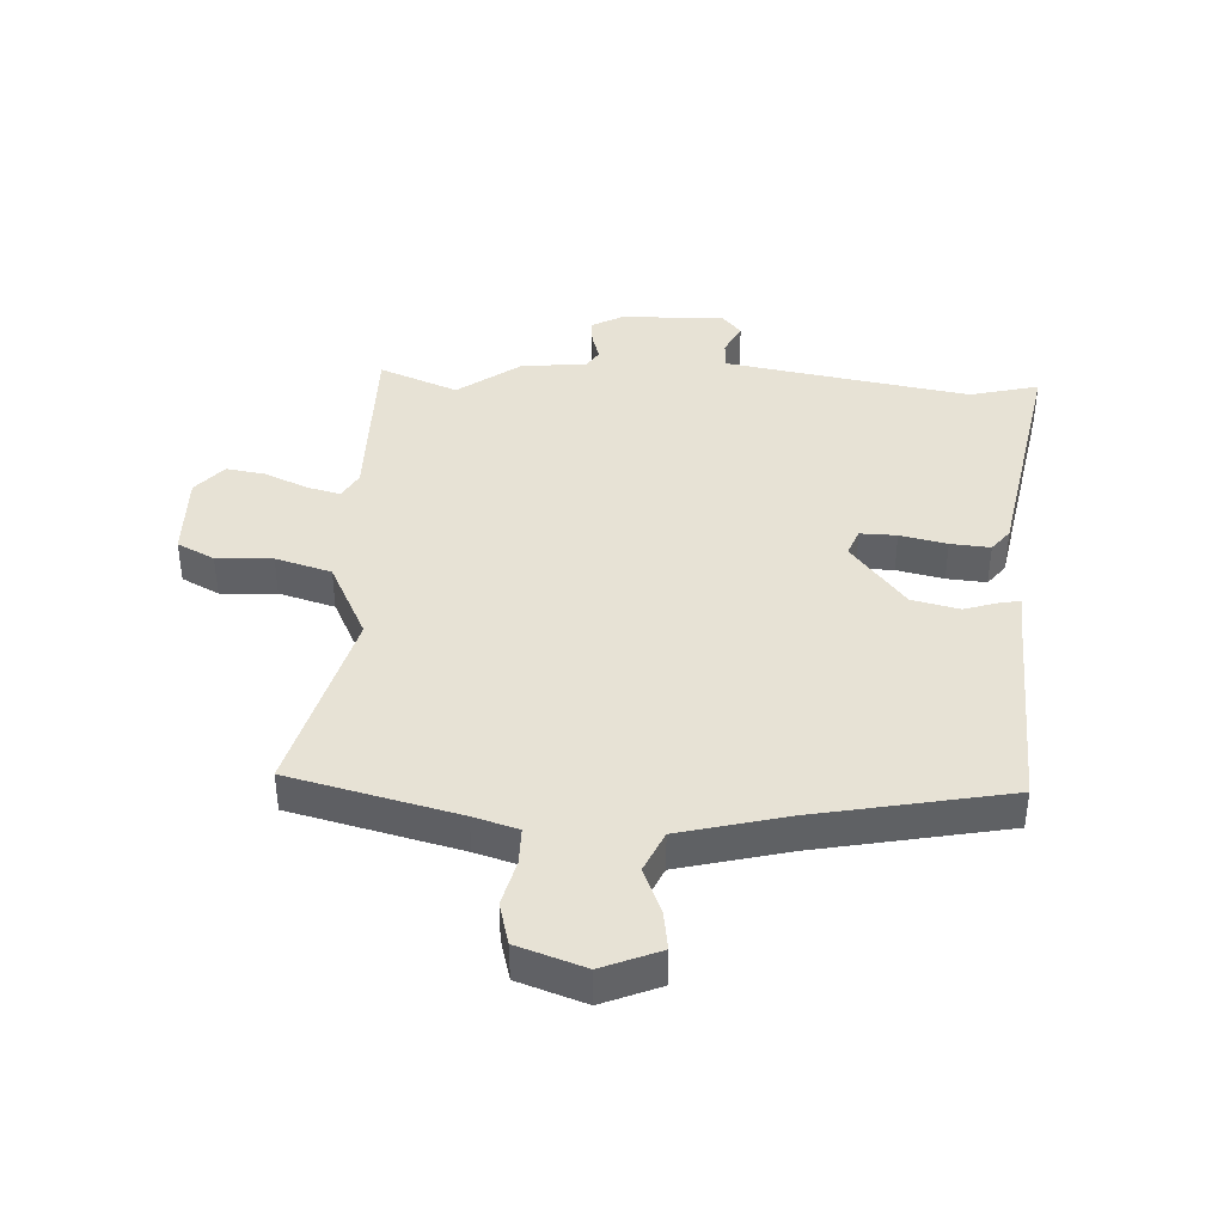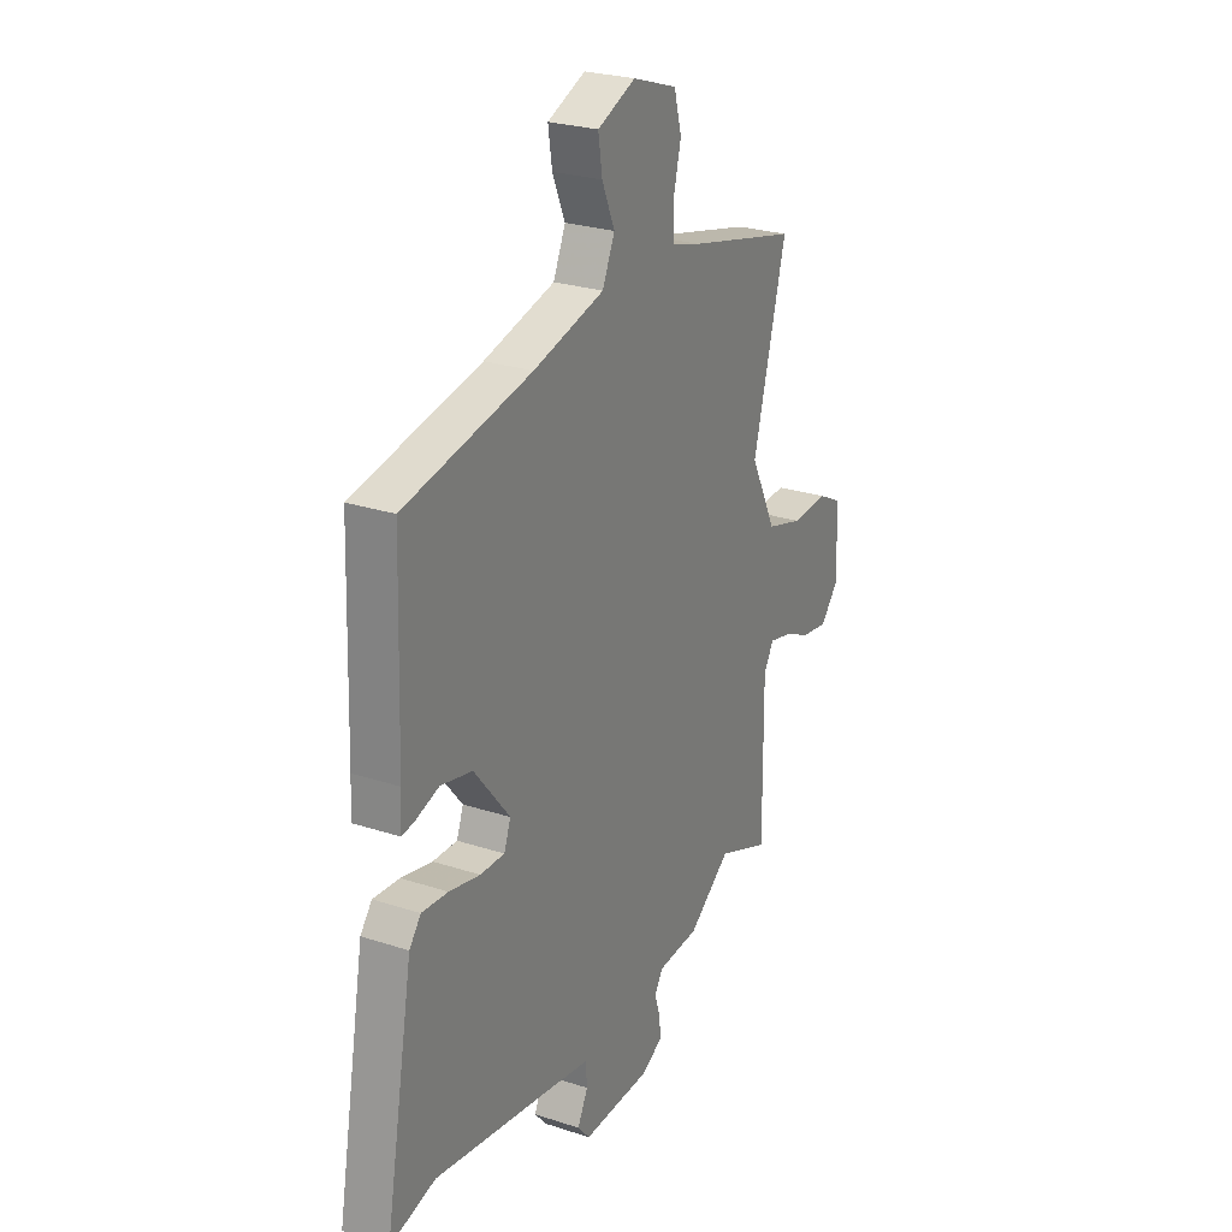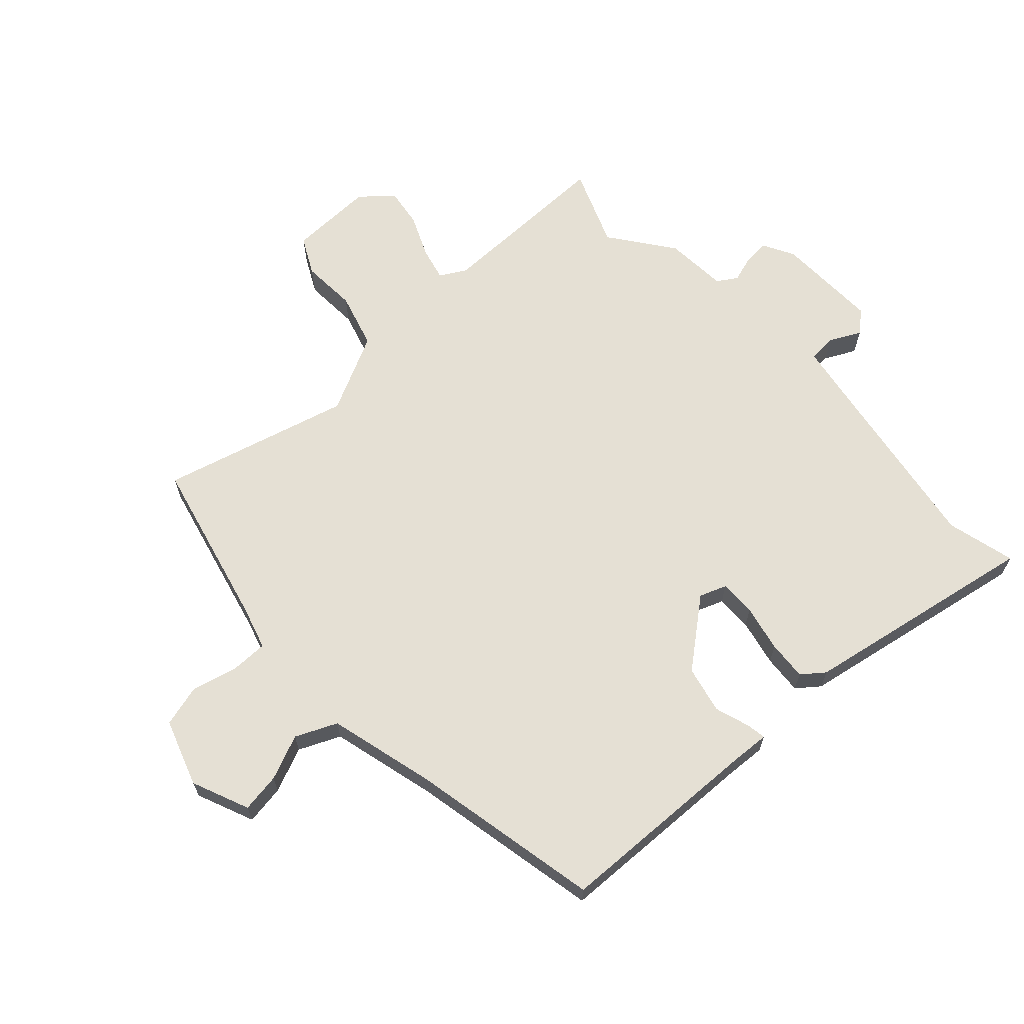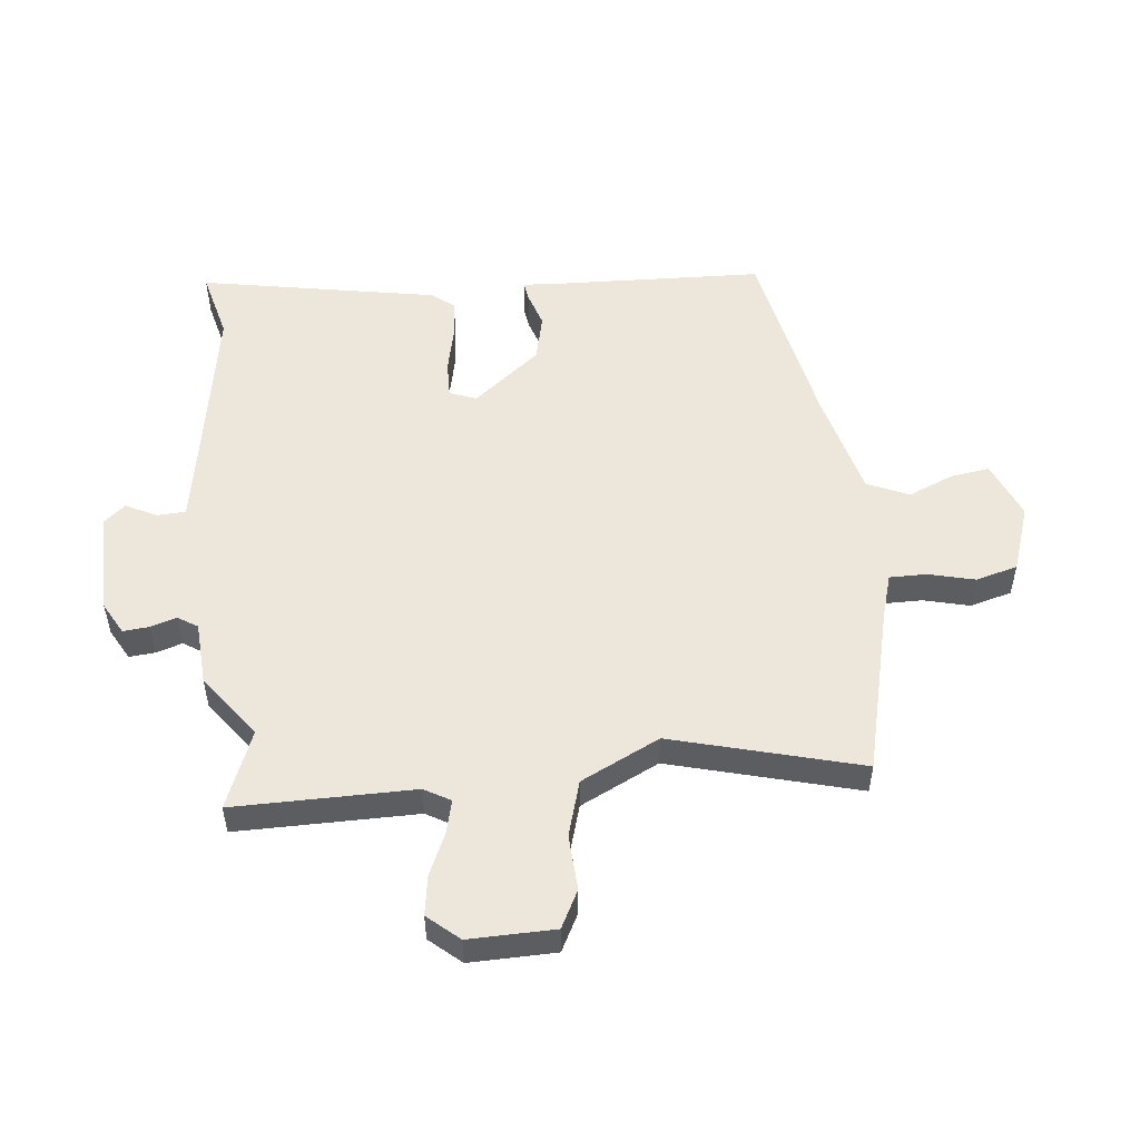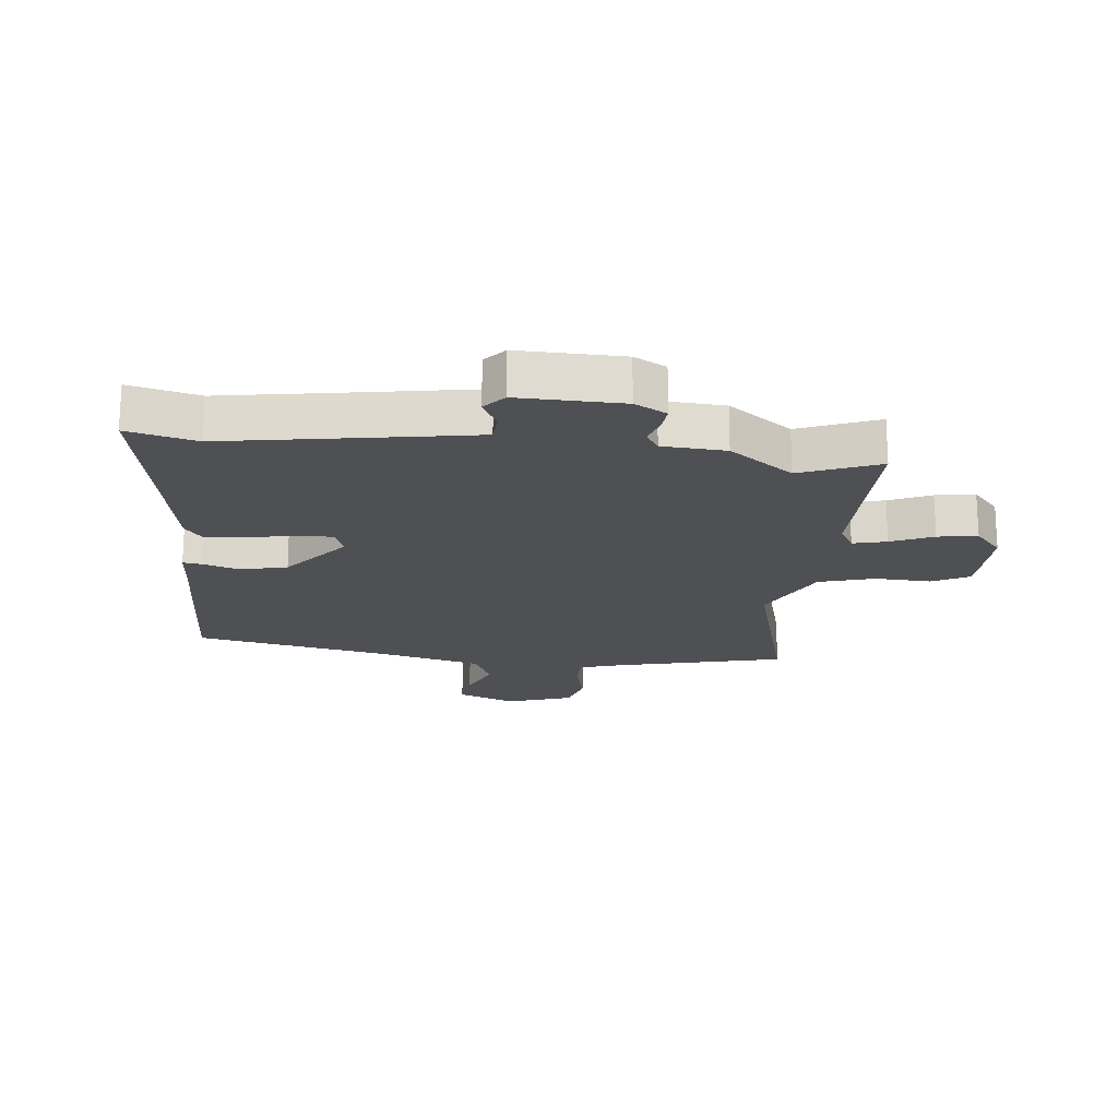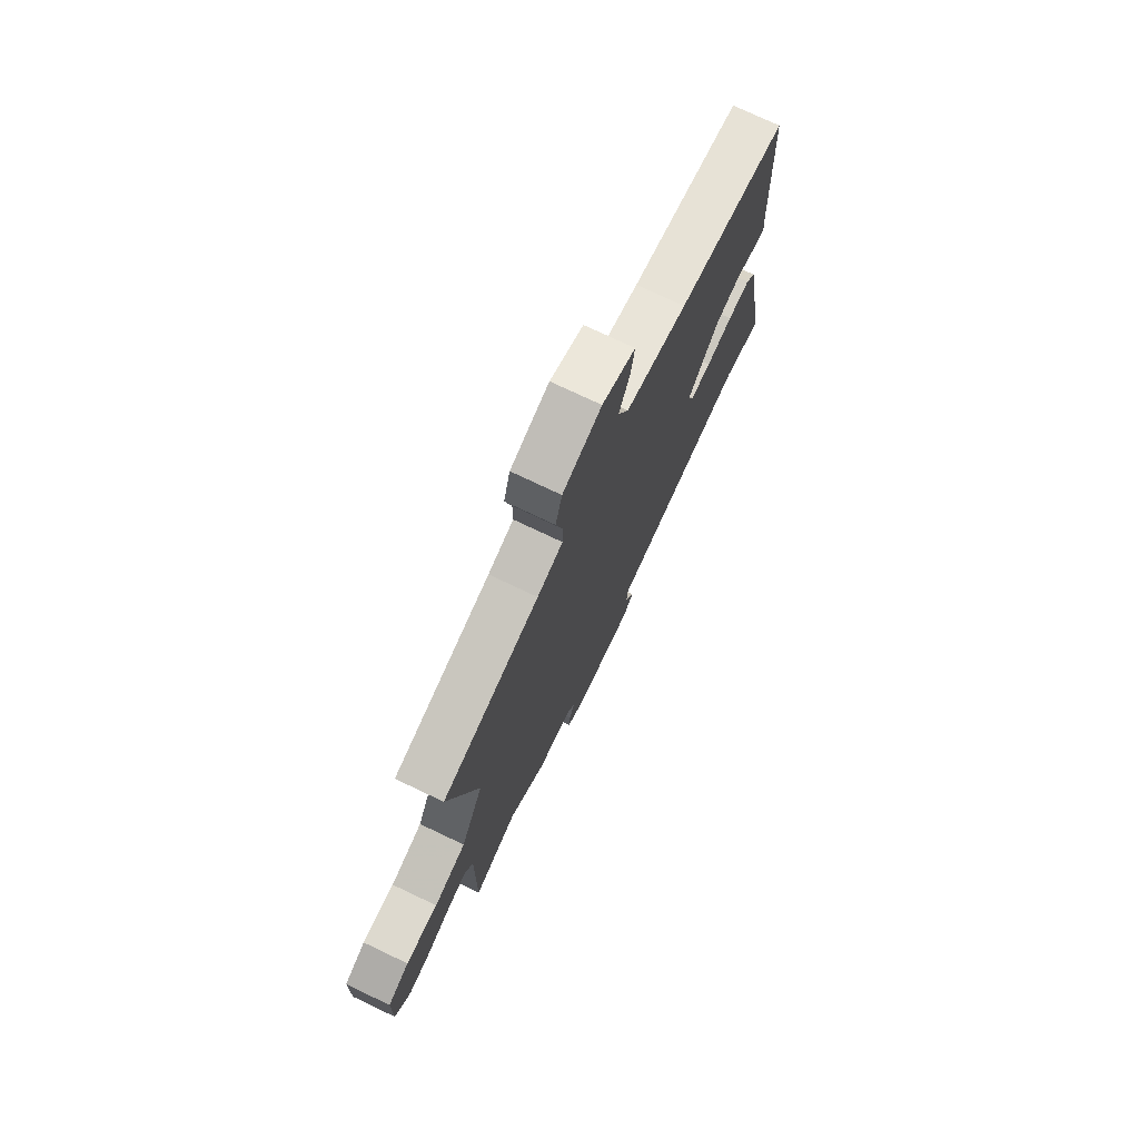
<metadata>
{"format":"obj","ext":"obj","renderer":"f3d","projection":"perspective","resolution":1024,"background":"white","views":[{"elev":40.3,"azim":3.2,"up":"+Y"},{"elev":25.8,"azim":117.6,"up":"+Z"},{"elev":65.2,"azim":47.3,"up":"+Y"},{"elev":52.4,"azim":-95.9,"up":"+Y"},{"elev":-19.2,"azim":174.0,"up":"+Y"},{"elev":74.9,"azim":-64.6,"up":"+Z"}]}
</metadata>
<code>
v 0.58 0.07 -0.52
v 0.465 0.07 -0.491
v 0.175 0.07 -0.539
v 0.058 0.07 -0.559
v 0.055 0.07 -0.606
v 0.081 0.07 -0.658
v 0.05 0.07 -0.694
v -0.123 0.07 -0.69
v -0.176 0.07 -0.661
v -0.172 0.07 -0.618
v -0.158 0.07 -0.574
v -0.179 0.07 -0.541
v -0.284 0.07 -0.534
v -0.39 0.07 -0.456
v -0.521 0.07 -0.508
v -0.519 0.07 -0.208
v -0.544 0.07 -0.164
v -0.6 0.07 -0.178
v -0.67 0.07 -0.209
v -0.736 0.07 -0.219
v -0.781 0.07 -0.167
v -0.778 0.07 -0.024
v -0.716 0.07 0.008
v -0.623 0.07 0.003
v -0.53 0.07 0.03
v -0.465 0.07 0.161
v -0.549 0.07 0.476
v -0.269 0.07 0.544
v -0.195 0.07 0.566
v -0.195 0.07 0.628
v -0.214 0.07 0.705
v -0.195 0.07 0.775
v -0.083 0.07 0.813
v 0.013 0.07 0.773
v 0.003 0.07 0.707
v -0.029 0.07 0.632
v 0.002 0.07 0.563
v 0.181 0.07 0.517
v 0.501 0.07 0.453
v 0.513 0.07 0.107
v 0.517 0.07 0.041
v 0.485 0.07 0.046
v 0.426 0.07 0.065
v 0.347 0.07 0.047
v 0.257 0.07 -0.064
v 0.274 0.07 -0.109
v 0.335 0.07 -0.108
v 0.413 0.07 -0.091
v 0.479 0.07 -0.086
v 0.508 0.07 -0.123
v 0.58 0 -0.52
v 0.465 0 -0.491
v 0.175 0 -0.539
v 0.058 0 -0.559
v 0.055 0 -0.606
v 0.081 0 -0.658
v 0.05 0 -0.694
v -0.123 0 -0.69
v -0.176 0 -0.661
v -0.172 0 -0.618
v -0.158 0 -0.574
v -0.179 0 -0.541
v -0.284 0 -0.534
v -0.39 0 -0.456
v -0.521 0 -0.508
v -0.519 0 -0.208
v -0.544 0 -0.164
v -0.6 0 -0.178
v -0.67 0 -0.209
v -0.736 0 -0.219
v -0.781 0 -0.167
v -0.778 0 -0.024
v -0.716 0 0.008
v -0.623 0 0.003
v -0.53 0 0.03
v -0.465 0 0.161
v -0.549 0 0.476
v -0.269 0 0.544
v -0.195 0 0.566
v -0.195 0 0.628
v -0.214 0 0.705
v -0.195 0 0.775
v -0.083 0 0.813
v 0.013 0 0.773
v 0.003 0 0.707
v -0.029 0 0.632
v 0.002 0 0.563
v 0.181 0 0.517
v 0.501 0 0.453
v 0.513 0 0.107
v 0.517 0 0.041
v 0.485 0 0.046
v 0.426 0 0.065
v 0.347 0 0.047
v 0.257 0 -0.064
v 0.274 0 -0.109
v 0.335 0 -0.108
v 0.413 0 -0.091
v 0.479 0 -0.086
v 0.508 0 -0.123
f 50 1 2
f 49 50 2
f 48 49 2
f 47 48 2
f 46 47 2 3
f 45 46 3 4
f 40 41 42 43
f 40 43 44
f 39 40 44
f 38 39 44
f 37 38 44 45
f 34 35 36
f 33 34 36
f 32 33 36
f 31 32 36
f 30 31 36
f 37 45 4
f 36 37 4
f 30 36 4
f 29 30 4
f 26 27 28
f 29 4 5
f 28 29 5
f 26 28 5
f 25 26 5
f 22 23 24
f 21 22 24
f 20 21 24
f 19 20 24
f 18 19 24
f 17 18 24 25
f 14 15 16
f 12 13 14 16
f 5 6 7
f 25 5 7
f 17 25 7
f 16 17 7
f 12 16 7
f 9 10 11
f 8 9 11
f 7 8 11
f 7 11 12
f 52 51 100
f 52 100 99
f 52 99 98
f 52 98 97
f 53 52 97 96
f 54 53 96 95
f 93 92 91 90
f 94 93 90
f 94 90 89
f 94 89 88
f 95 94 88 87
f 86 85 84
f 86 84 83
f 86 83 82
f 86 82 81
f 86 81 80
f 54 95 87
f 54 87 86
f 54 86 80
f 54 80 79
f 78 77 76
f 55 54 79
f 55 79 78
f 55 78 76
f 55 76 75
f 74 73 72
f 74 72 71
f 74 71 70
f 74 70 69
f 74 69 68
f 75 74 68 67
f 66 65 64
f 66 64 63 62
f 57 56 55
f 57 55 75
f 57 75 67
f 57 67 66
f 57 66 62
f 61 60 59
f 61 59 58
f 61 58 57
f 62 61 57
f 1 51 52 2
f 2 52 53 3
f 3 53 54 4
f 4 54 55 5
f 5 55 56 6
f 6 56 57 7
f 7 57 58 8
f 8 58 59 9
f 9 59 60 10
f 10 60 61 11
f 11 61 62 12
f 12 62 63 13
f 13 63 64 14
f 14 64 65 15
f 15 65 66 16
f 16 66 67 17
f 17 67 68 18
f 18 68 69 19
f 19 69 70 20
f 20 70 71 21
f 21 71 72 22
f 22 72 73 23
f 23 73 74 24
f 24 74 75 25
f 25 75 76 26
f 26 76 77 27
f 27 77 78 28
f 28 78 79 29
f 29 79 80 30
f 30 80 81 31
f 31 81 82 32
f 32 82 83 33
f 33 83 84 34
f 34 84 85 35
f 35 85 86 36
f 36 86 87 37
f 37 87 88 38
f 38 88 89 39
f 39 89 90 40
f 40 90 91 41
f 41 91 92 42
f 42 92 93 43
f 43 93 94 44
f 44 94 95 45
f 45 95 96 46
f 46 96 97 47
f 47 97 98 48
f 48 98 99 49
f 49 99 100 50
f 50 100 51 1

</code>
